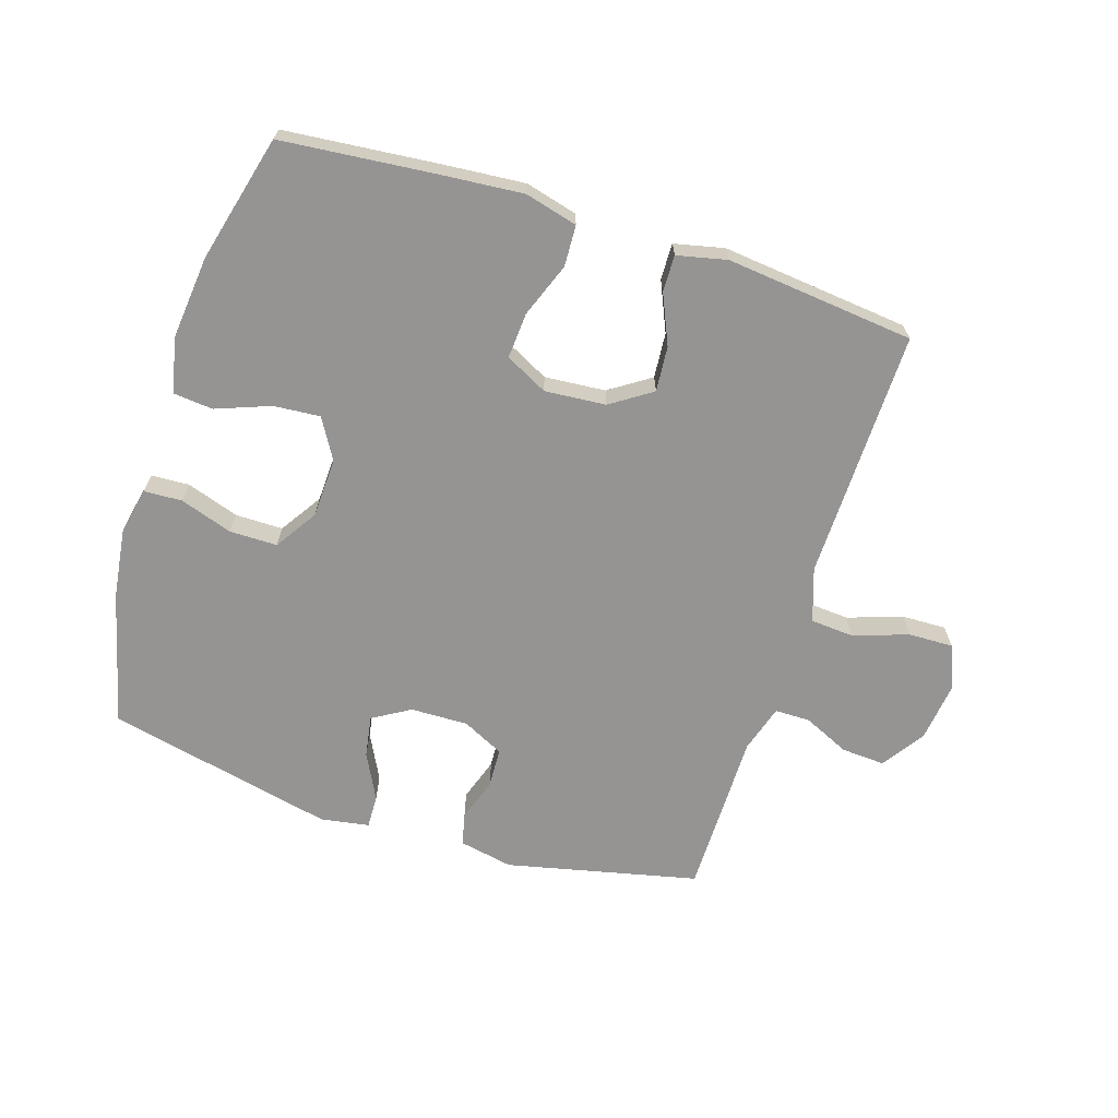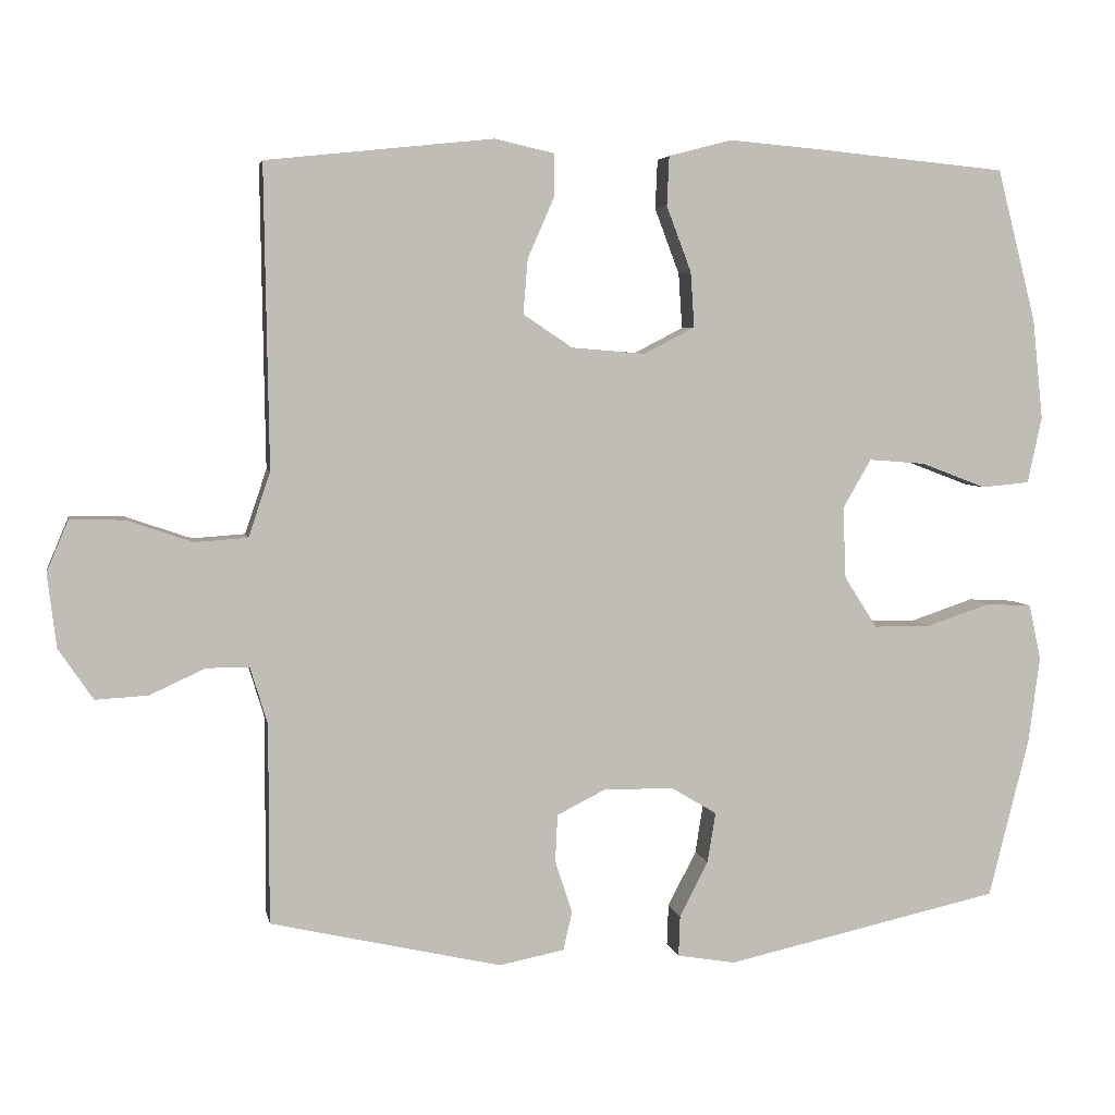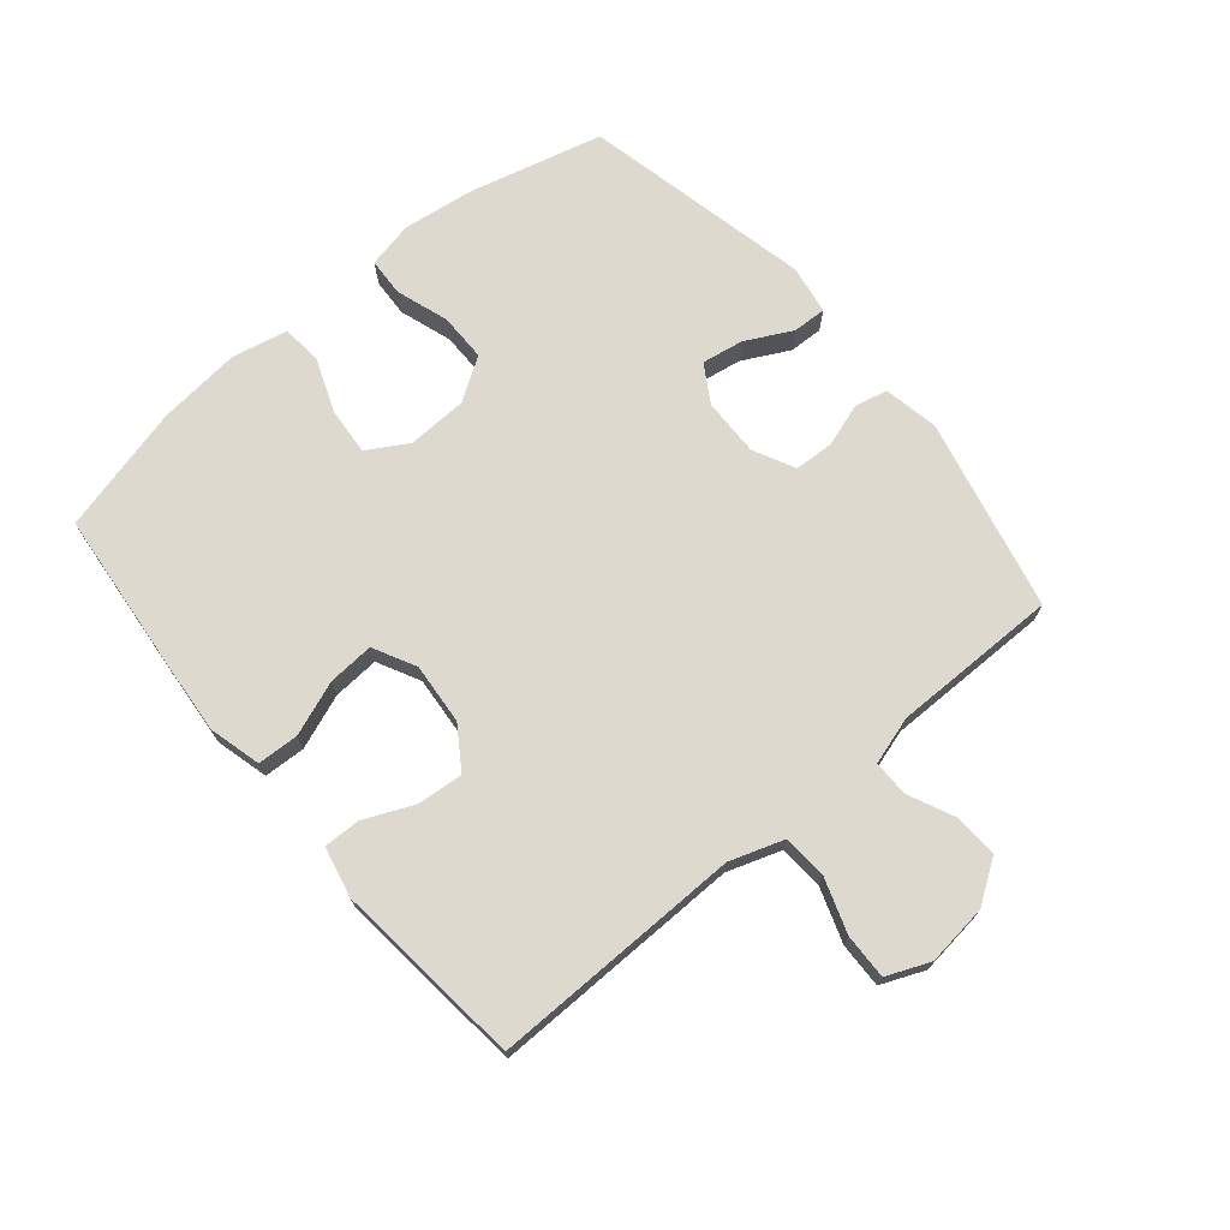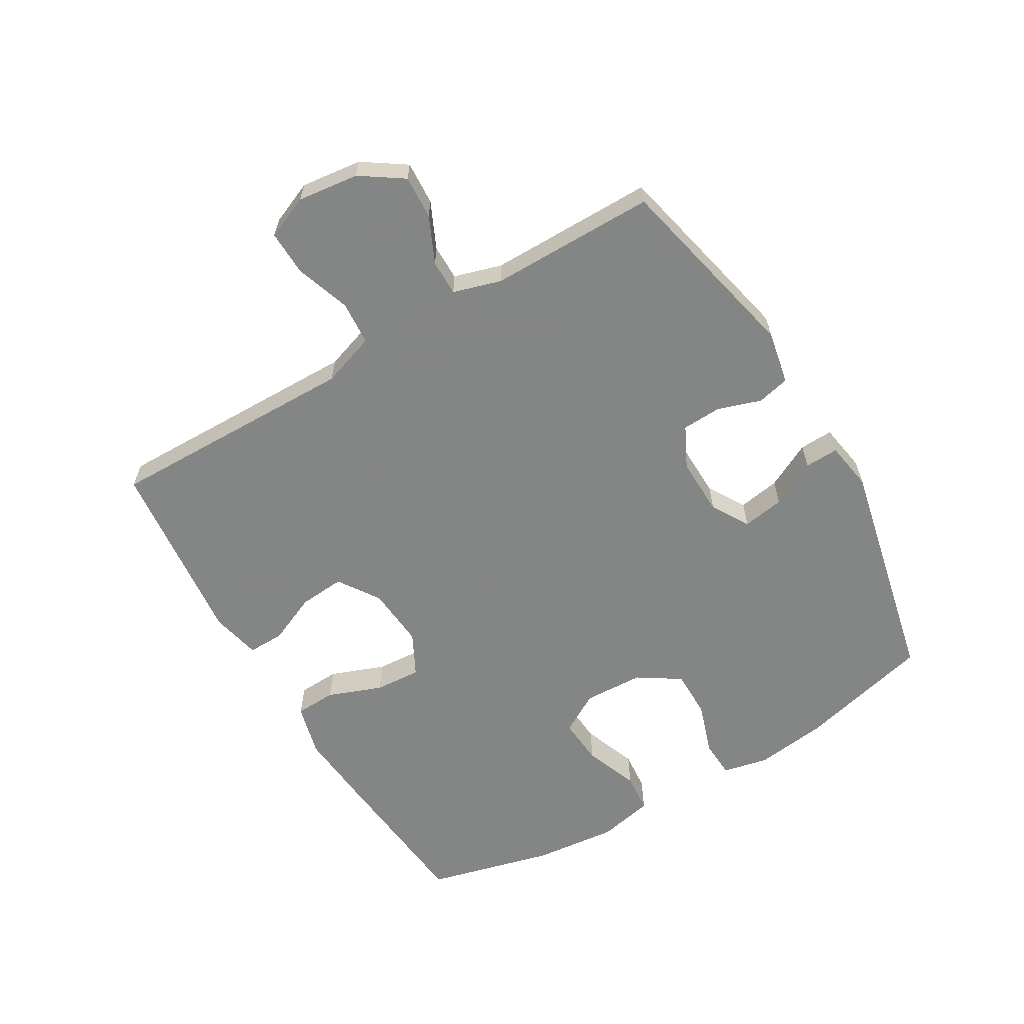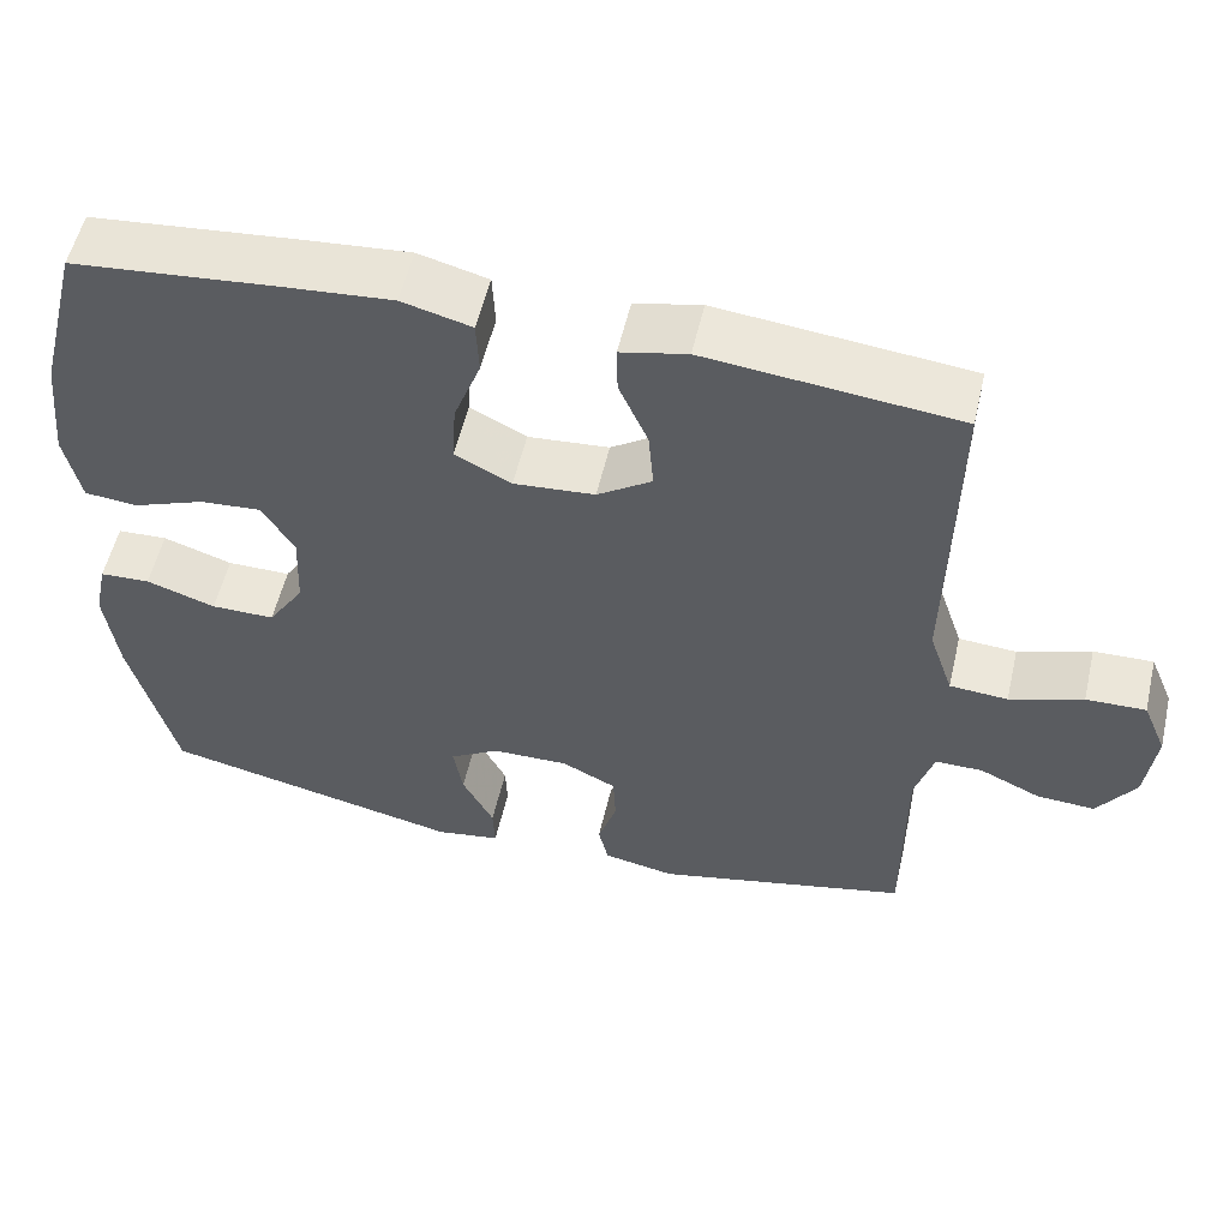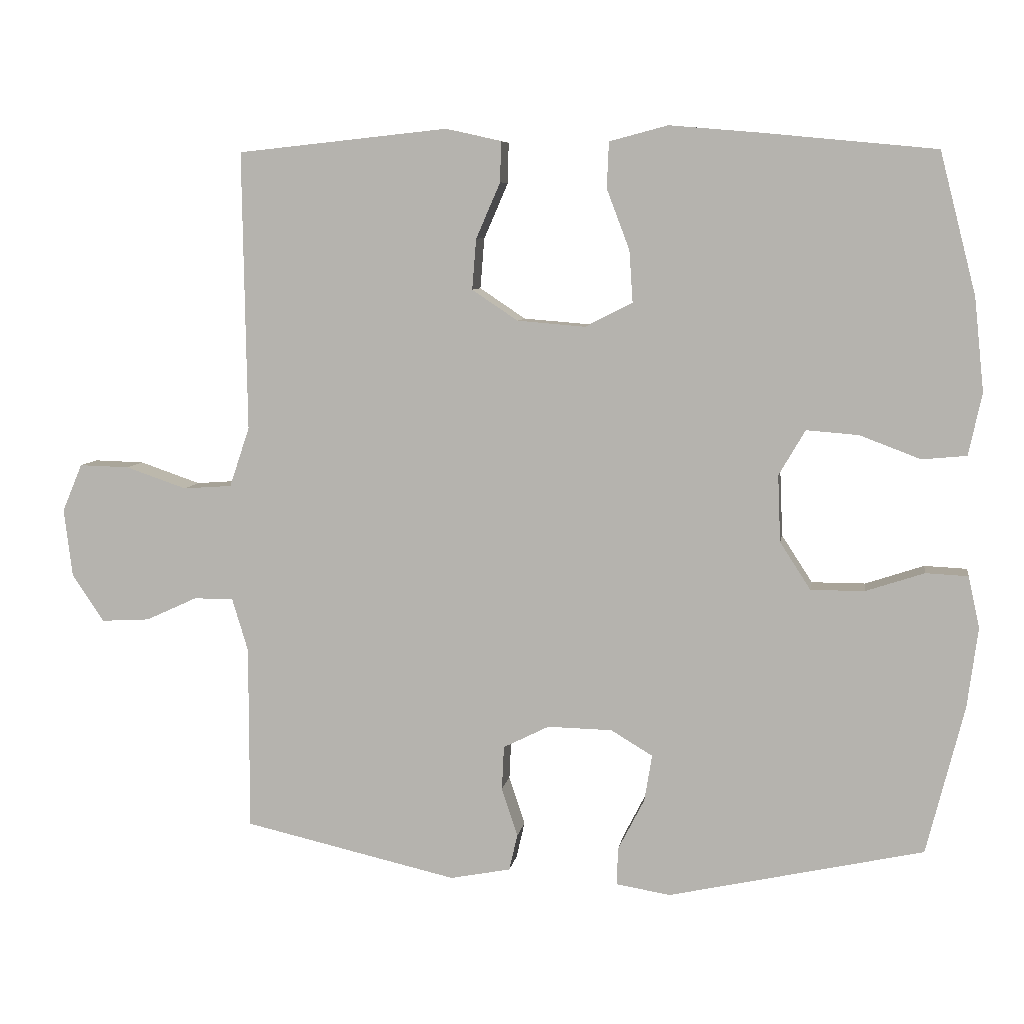
<metadata>
{"format":"obj","ext":"obj","renderer":"f3d","projection":"perspective","resolution":1024,"background":"white","views":[{"elev":-67.1,"azim":-17.7,"up":"+Y"},{"elev":4.7,"azim":169.4,"up":"+Z"},{"elev":71.5,"azim":50.1,"up":"+Y"},{"elev":-61.6,"azim":120.6,"up":"+Y"},{"elev":55.1,"azim":13.0,"up":"+Z"},{"elev":7.3,"azim":-171.0,"up":"+Z"}]}
</metadata>
<code>
v -0.5 0.07 -0.5
v -0.554 0.07 -0.286
v -0.569 0.07 -0.171
v -0.553 0.07 -0.097
v -0.492 0.07 -0.094
v -0.408 0.07 -0.122
v -0.331 0.07 -0.122
v -0.287 0.07 -0.054
v -0.283 0.07 0.042
v -0.321 0.07 0.107
v -0.396 0.07 0.101
v -0.483 0.07 0.068
v -0.547 0.07 0.074
v -0.566 0.07 0.163
v -0.552 0.07 0.297
v -0.5 0.07 0.5
v -0.251 0.07 0.524
v -0.122 0.07 0.535
v -0.038 0.07 0.513
v -0.035 0.07 0.447
v -0.068 0.07 0.36
v -0.073 0.07 0.286
v -0.005 0.07 0.251
v 0.093 0.07 0.259
v 0.159 0.07 0.303
v 0.153 0.07 0.376
v 0.118 0.07 0.456
v 0.117 0.07 0.514
v 0.197 0.07 0.532
v 0.5 0.07 0.5
v 0.496 0.07 0.228
v 0.494 0.07 0.098
v 0.523 0.07 0.012
v 0.593 0.07 0.007
v 0.681 0.07 0.037
v 0.753 0.07 0.039
v 0.782 0.07 -0.03
v 0.77 0.07 -0.128
v 0.724 0.07 -0.196
v 0.654 0.07 -0.192
v 0.58 0.07 -0.158
v 0.523 0.07 -0.158
v 0.5 0.07 -0.234
v 0.5 0.07 -0.5
v 0.192 0.07 -0.57
v 0.105 0.07 -0.553
v 0.093 0.07 -0.501
v 0.116 0.07 -0.431
v 0.113 0.07 -0.368
v 0.047 0.07 -0.335
v -0.046 0.07 -0.337
v -0.106 0.07 -0.373
v -0.095 0.07 -0.44
v -0.057 0.07 -0.514
v -0.055 0.07 -0.568
v -0.133 0.07 -0.581
v -0.5 0 -0.5
v -0.554 0 -0.286
v -0.569 0 -0.171
v -0.553 0 -0.097
v -0.492 0 -0.094
v -0.408 0 -0.122
v -0.331 0 -0.122
v -0.287 0 -0.054
v -0.283 0 0.042
v -0.321 0 0.107
v -0.396 0 0.101
v -0.483 0 0.068
v -0.547 0 0.074
v -0.566 0 0.163
v -0.552 0 0.297
v -0.5 0 0.5
v -0.251 0 0.524
v -0.122 0 0.535
v -0.038 0 0.513
v -0.035 0 0.447
v -0.068 0 0.36
v -0.073 0 0.286
v -0.005 0 0.251
v 0.093 0 0.259
v 0.159 0 0.303
v 0.153 0 0.376
v 0.118 0 0.456
v 0.117 0 0.514
v 0.197 0 0.532
v 0.5 0 0.5
v 0.496 0 0.228
v 0.494 0 0.098
v 0.523 0 0.012
v 0.593 0 0.007
v 0.681 0 0.037
v 0.753 0 0.039
v 0.782 0 -0.03
v 0.77 0 -0.128
v 0.724 0 -0.196
v 0.654 0 -0.192
v 0.58 0 -0.158
v 0.523 0 -0.158
v 0.5 0 -0.234
v 0.5 0 -0.5
v 0.192 0 -0.57
v 0.105 0 -0.553
v 0.093 0 -0.501
v 0.116 0 -0.431
v 0.113 0 -0.368
v 0.047 0 -0.335
v -0.046 0 -0.337
v -0.106 0 -0.373
v -0.095 0 -0.44
v -0.057 0 -0.514
v -0.055 0 -0.568
v -0.133 0 -0.581
f 53 54 55 56
f 52 53 56 1
f 51 52 1 2
f 50 51 2 3
f 45 46 47 48
f 43 44 45 48
f 42 43 48 49
f 38 39 40 41
f 38 41 42
f 37 38 42
f 34 35 36 37
f 33 34 37 42
f 32 33 42 49
f 26 27 28 29
f 25 26 29 30
f 24 25 30 31
f 18 19 20 21
f 18 21 22
f 17 18 22
f 16 17 22
f 15 16 22 23
f 11 12 13 14
f 10 11 14 15
f 3 4 5 6
f 50 3 6 7
f 49 50 7 8
f 32 49 8 9
f 23 24 31 32
f 10 15 23 32
f 9 10 32
f 112 111 110 109
f 57 112 109 108
f 58 57 108 107
f 59 58 107 106
f 104 103 102 101
f 104 101 100 99
f 105 104 99 98
f 97 96 95 94
f 98 97 94
f 98 94 93
f 93 92 91 90
f 98 93 90 89
f 105 98 89 88
f 85 84 83 82
f 86 85 82 81
f 87 86 81 80
f 77 76 75 74
f 78 77 74
f 78 74 73
f 78 73 72
f 79 78 72 71
f 70 69 68 67
f 71 70 67 66
f 62 61 60 59
f 63 62 59 106
f 64 63 106 105
f 65 64 105 88
f 88 87 80 79
f 88 79 71 66
f 88 66 65
f 1 57 58 2
f 2 58 59 3
f 3 59 60 4
f 4 60 61 5
f 5 61 62 6
f 6 62 63 7
f 7 63 64 8
f 8 64 65 9
f 9 65 66 10
f 10 66 67 11
f 11 67 68 12
f 12 68 69 13
f 13 69 70 14
f 14 70 71 15
f 15 71 72 16
f 16 72 73 17
f 17 73 74 18
f 18 74 75 19
f 19 75 76 20
f 20 76 77 21
f 21 77 78 22
f 22 78 79 23
f 23 79 80 24
f 24 80 81 25
f 25 81 82 26
f 26 82 83 27
f 27 83 84 28
f 28 84 85 29
f 29 85 86 30
f 30 86 87 31
f 31 87 88 32
f 32 88 89 33
f 33 89 90 34
f 34 90 91 35
f 35 91 92 36
f 36 92 93 37
f 37 93 94 38
f 38 94 95 39
f 39 95 96 40
f 40 96 97 41
f 41 97 98 42
f 42 98 99 43
f 43 99 100 44
f 44 100 101 45
f 45 101 102 46
f 46 102 103 47
f 47 103 104 48
f 48 104 105 49
f 49 105 106 50
f 50 106 107 51
f 51 107 108 52
f 52 108 109 53
f 53 109 110 54
f 54 110 111 55
f 55 111 112 56
f 56 112 57 1

</code>
